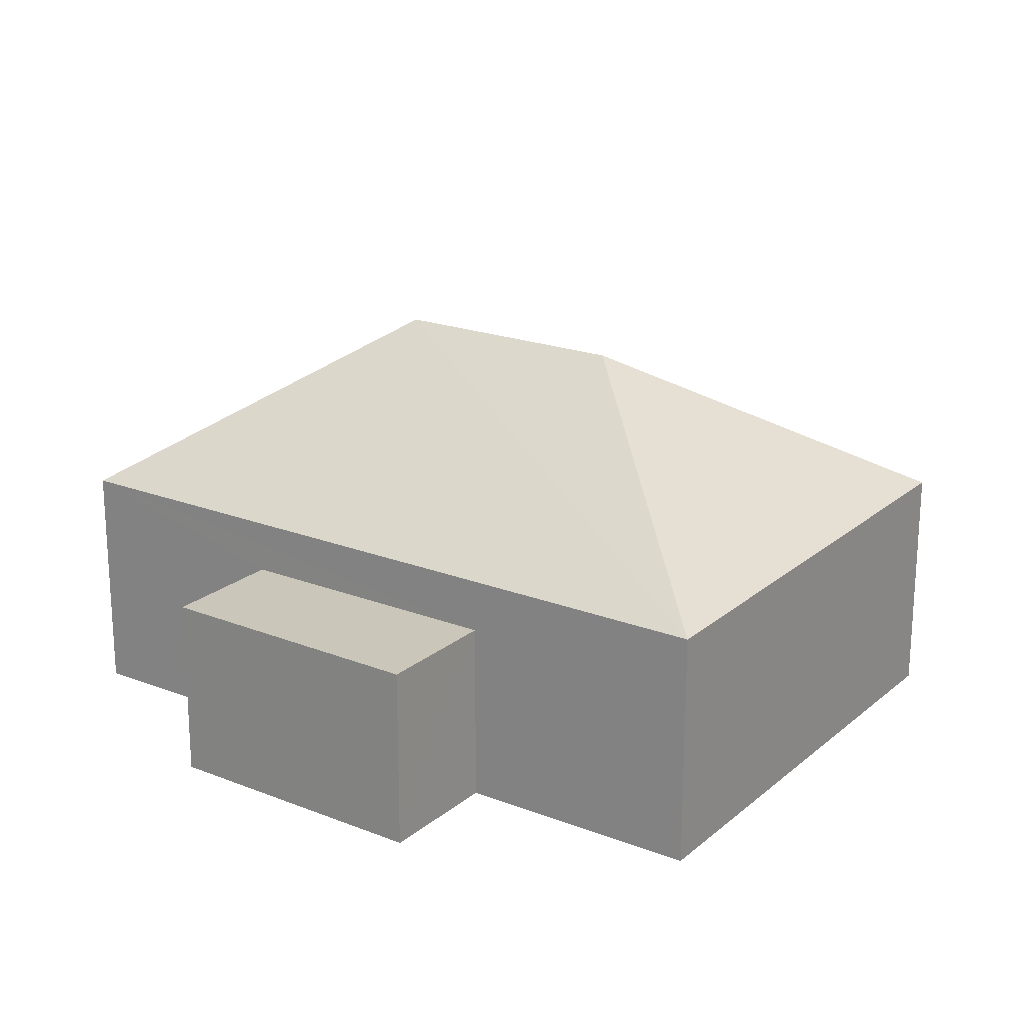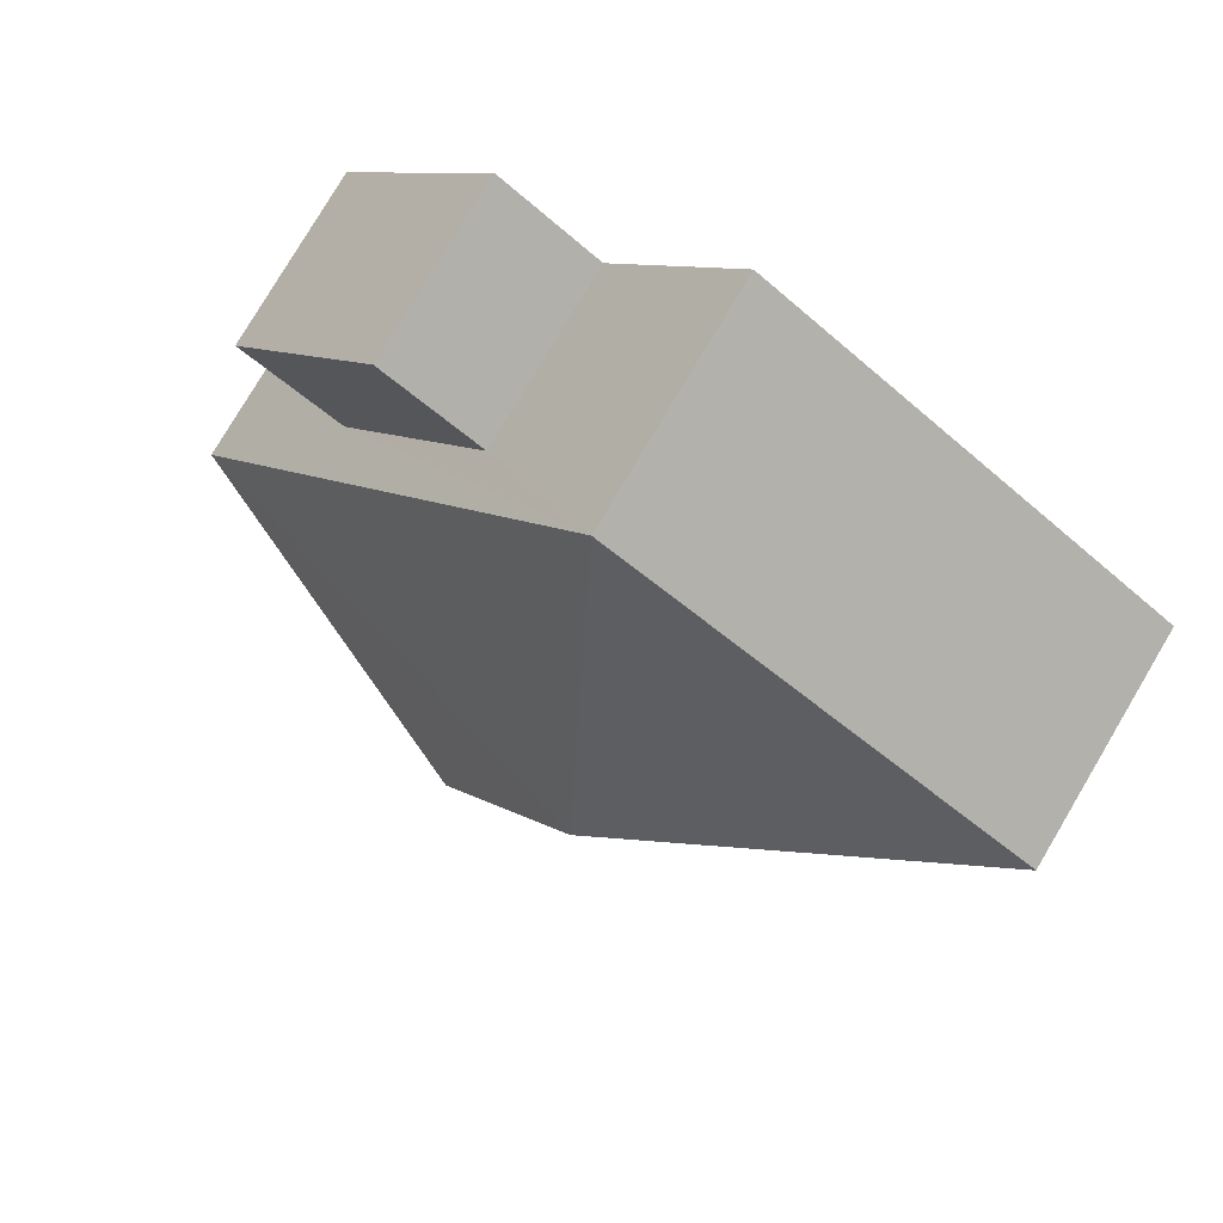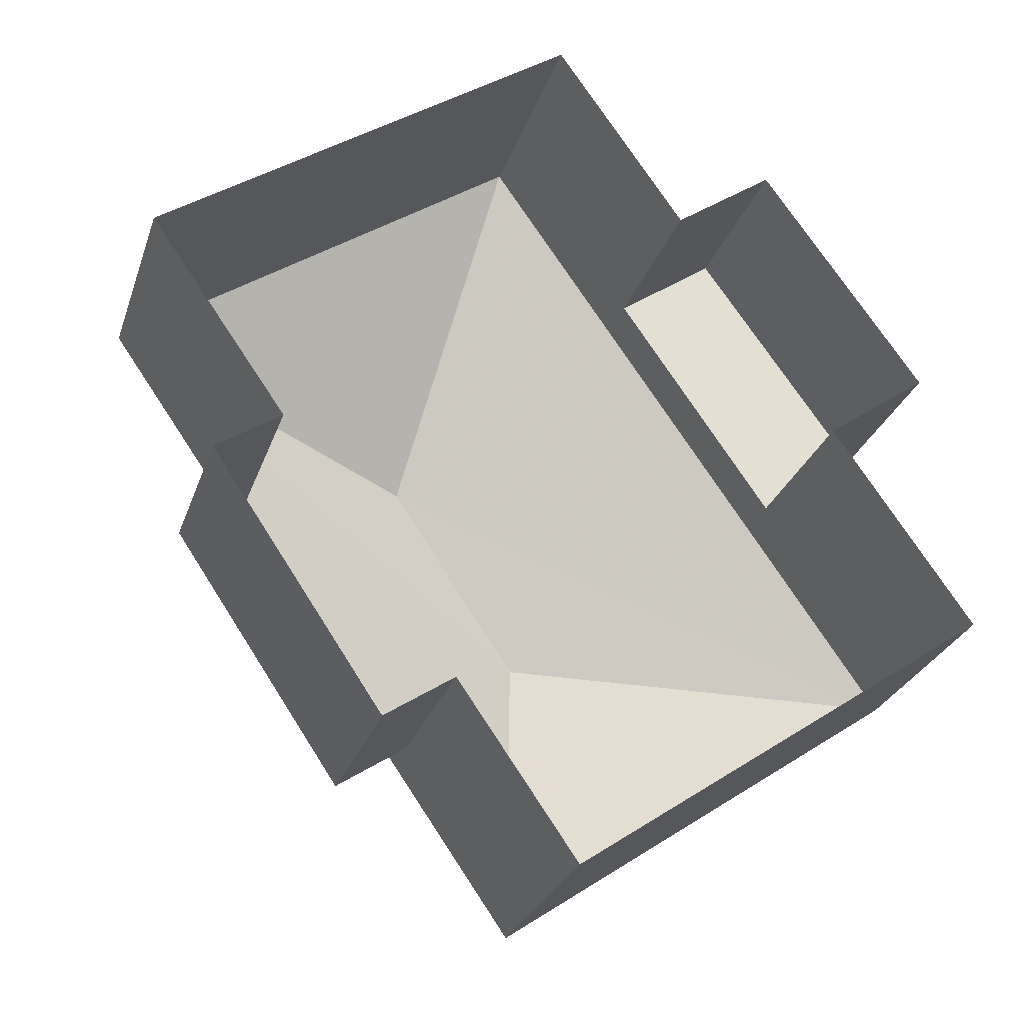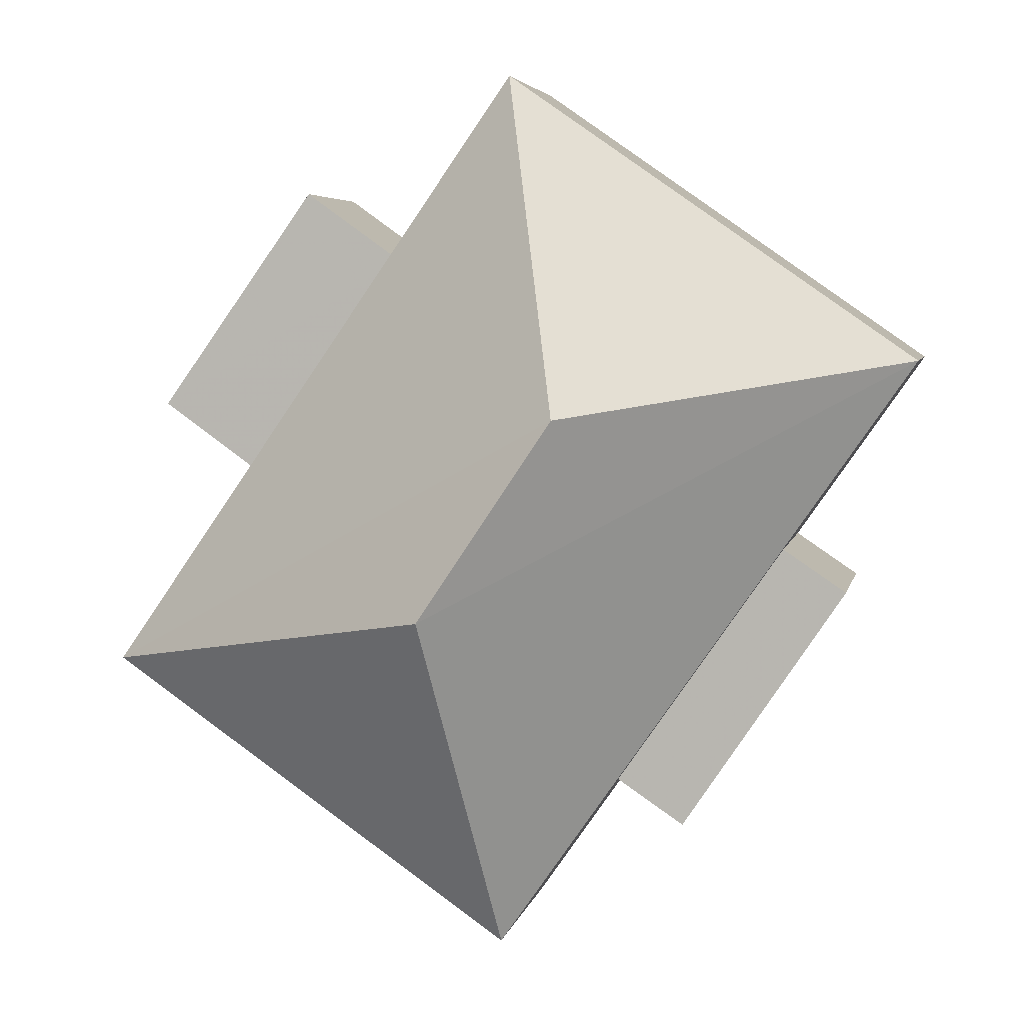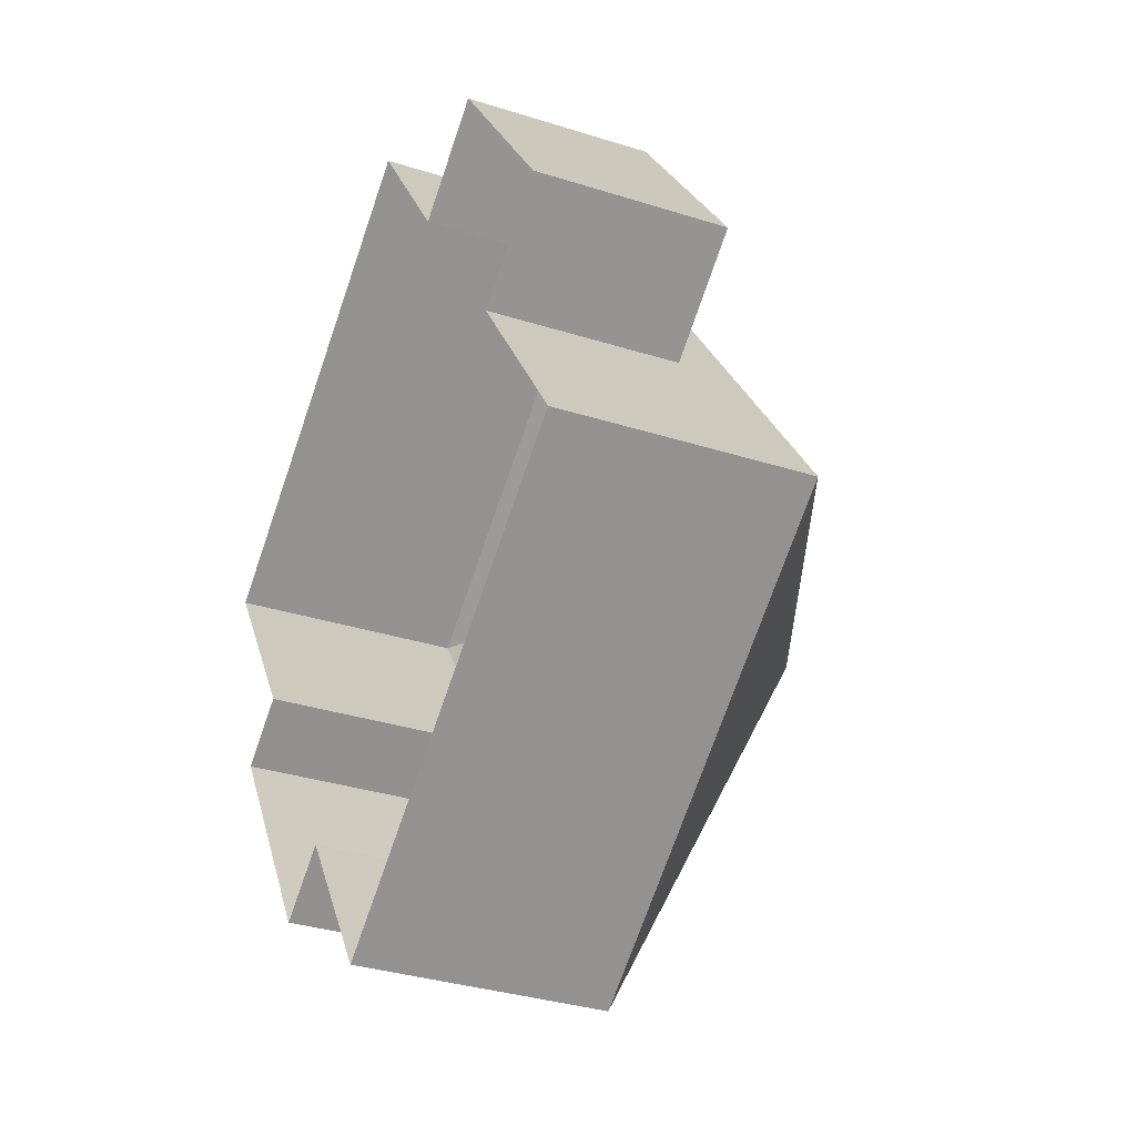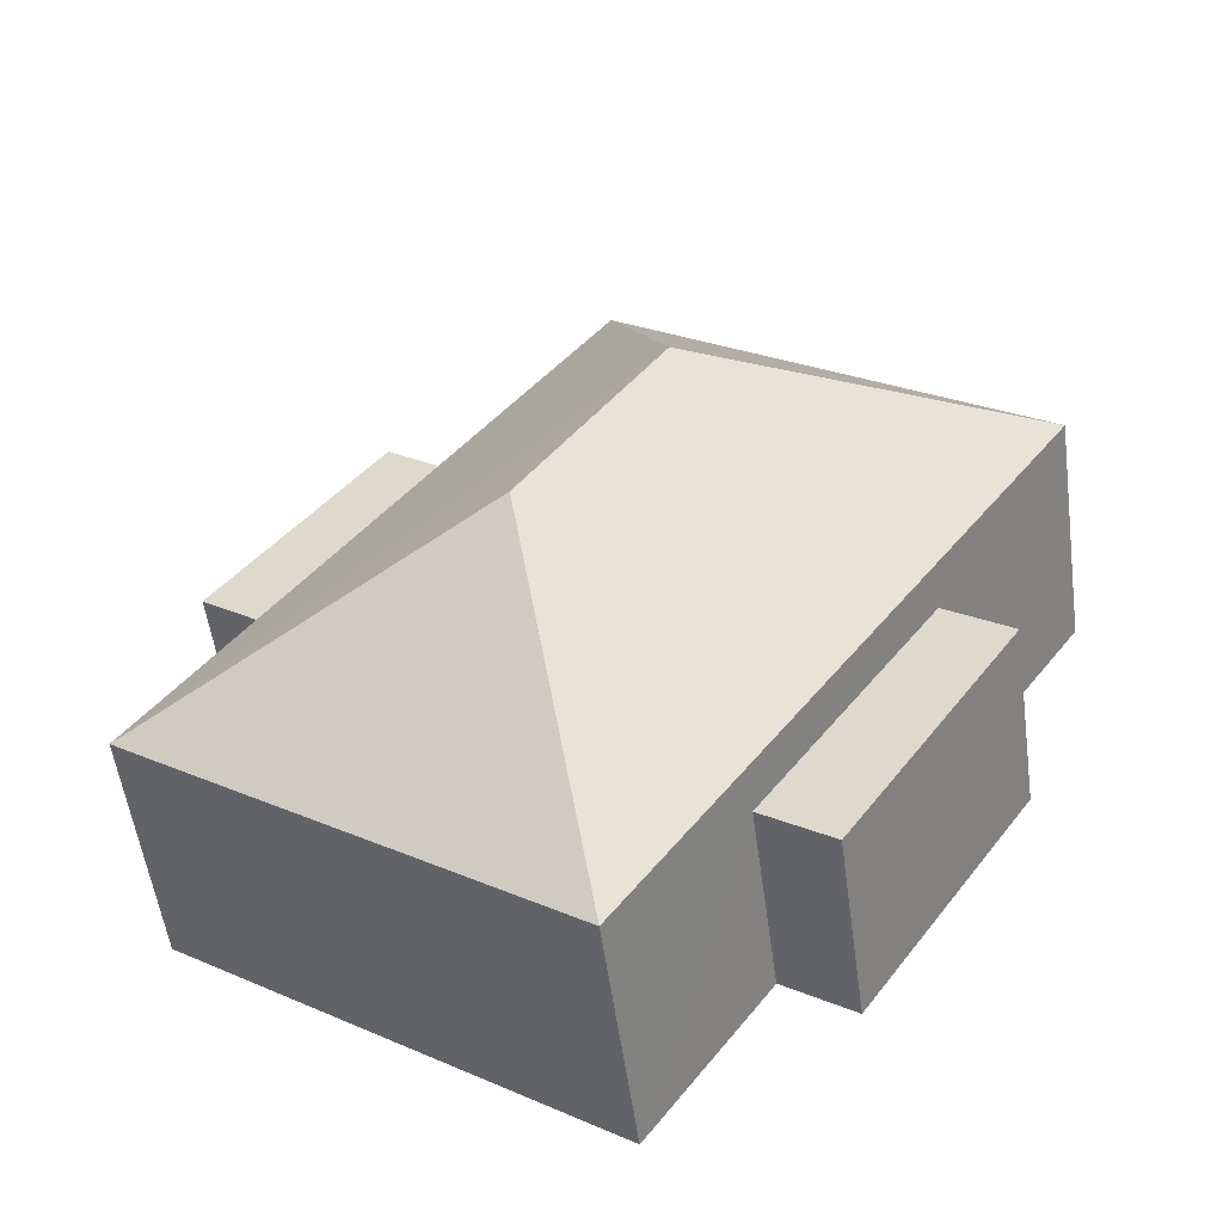
<metadata>
{"format":"obj","ext":"obj","renderer":"f3d","projection":"perspective","resolution":1024,"background":"white","views":[{"elev":21.2,"azim":-90.2,"up":"+Z"},{"elev":78.8,"azim":30.7,"up":"+Y"},{"elev":-27.0,"azim":163.4,"up":"+Y"},{"elev":4.8,"azim":11.4,"up":"+Y"},{"elev":-33.8,"azim":-113.3,"up":"+Y"},{"elev":-54.3,"azim":7.8,"up":"+Y"}]}
</metadata>
<code>
v -9191 -3.647e+04 17.53
v -9188 -3.647e+04 17.53
v -9180 -3.647e+04 17.52
v -9196 -3.648e+04 17.53
v -9193 -3.647e+04 17.53
v -9182 -3.648e+04 17.52
v -9181 -3.648e+04 17.52
v -9185 -3.648e+04 17.52
v -9197 -3.648e+04 17.53
v -9194 -3.648e+04 17.53
v -9186 -3.648e+04 17.52
v -9188 -3.649e+04 17.52
v -9182 -3.648e+04 21.35
v -9185 -3.648e+04 21.35
v -9181 -3.648e+04 21.35
v -9186 -3.648e+04 21.35
v -9180 -3.647e+04 22.26
v -9189 -3.648e+04 25.56
v -9188 -3.649e+04 22.26
v -9187 -3.648e+04 25.56
v -9197 -3.648e+04 22.27
v -9188 -3.647e+04 22.27
v -9191 -3.647e+04 21.21
v -9193 -3.647e+04 21.21
v -9196 -3.648e+04 21.21
v -9194 -3.648e+04 21.21
f 1 2 3
f 4 5 1
f 6 7 8
f 1 3 6
f 9 10 11
f 4 1 10
f 9 11 12
f 11 6 8
f 1 6 10
f 10 6 11
f 13 14 15
f 13 16 14
f 17 18 19
f 20 18 17
f 18 20 21
f 21 20 22
f 20 17 22
f 18 21 19
f 23 24 25
f 26 23 25
f 11 8 14
f 16 11 14
f 6 15 7
f 6 13 15
f 15 8 7
f 15 14 8
f 12 11 16
f 16 19 12
f 19 13 17
f 3 13 6
f 17 13 3
f 19 16 13
f 10 9 26
f 9 21 26
f 1 23 2
f 26 21 22
f 23 26 22
f 2 23 22
f 19 9 12
f 19 21 9
f 17 3 2
f 22 17 2
f 26 25 4
f 10 26 4
f 24 5 4
f 25 24 4
f 23 5 24
f 23 1 5

</code>
